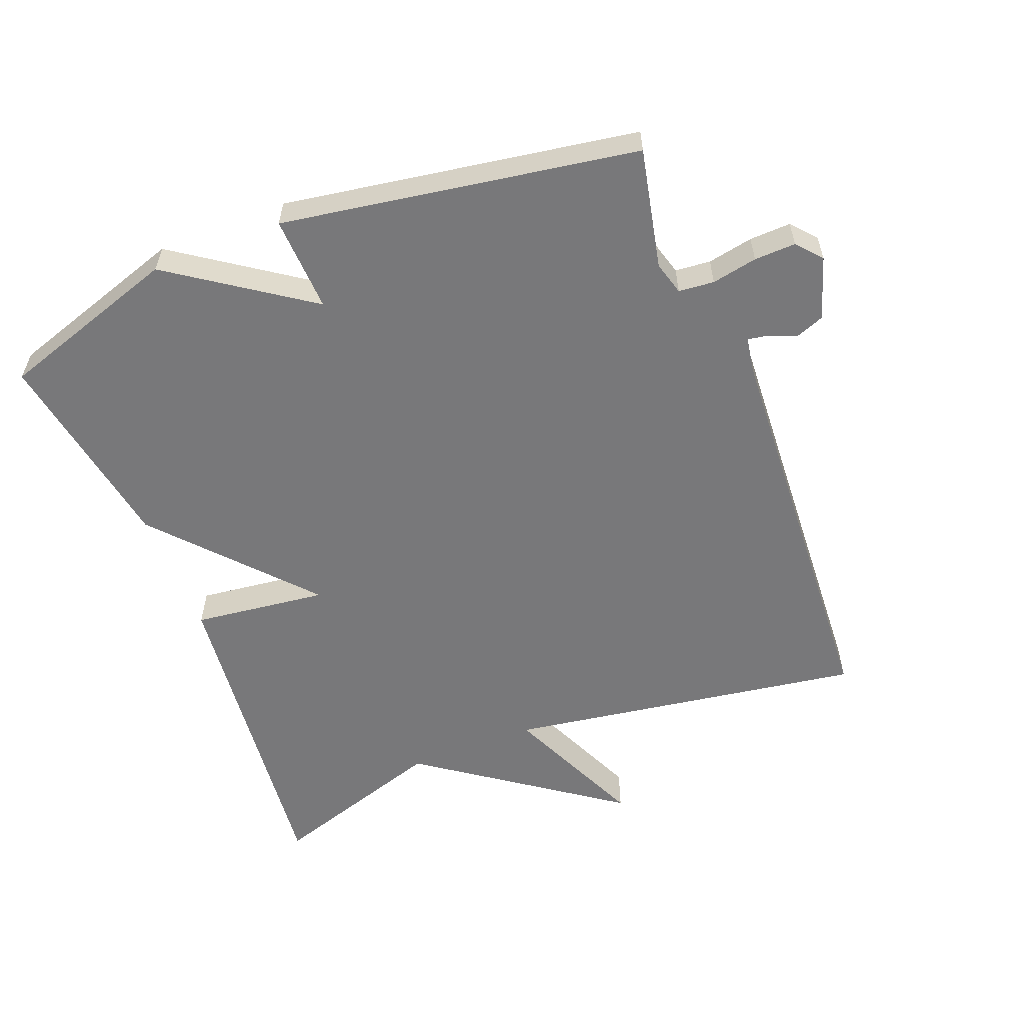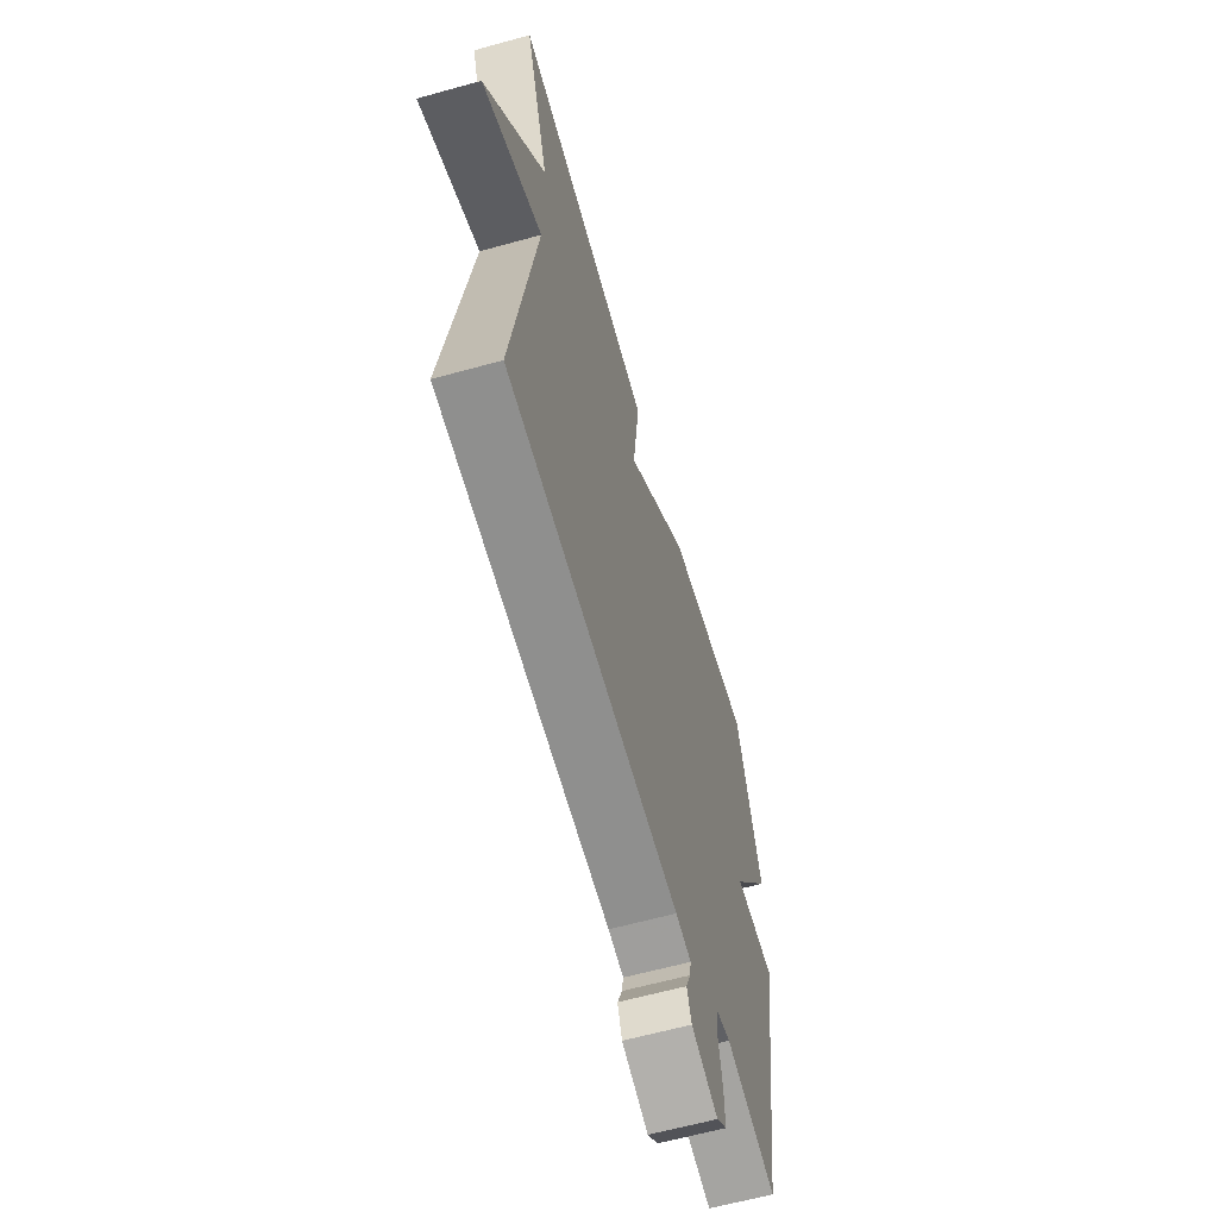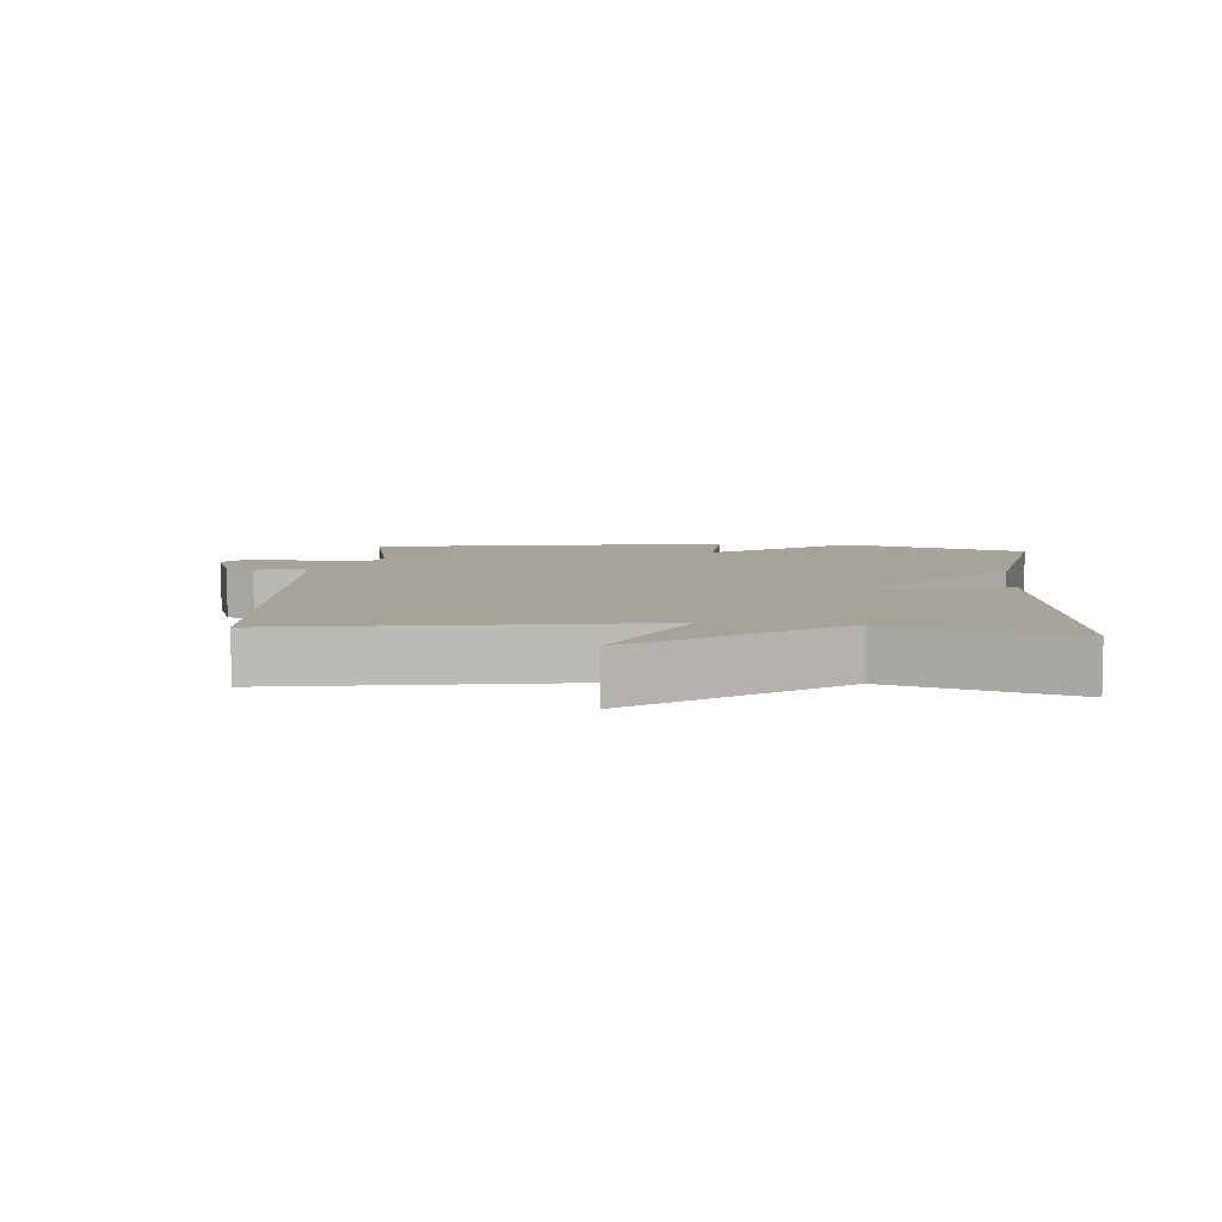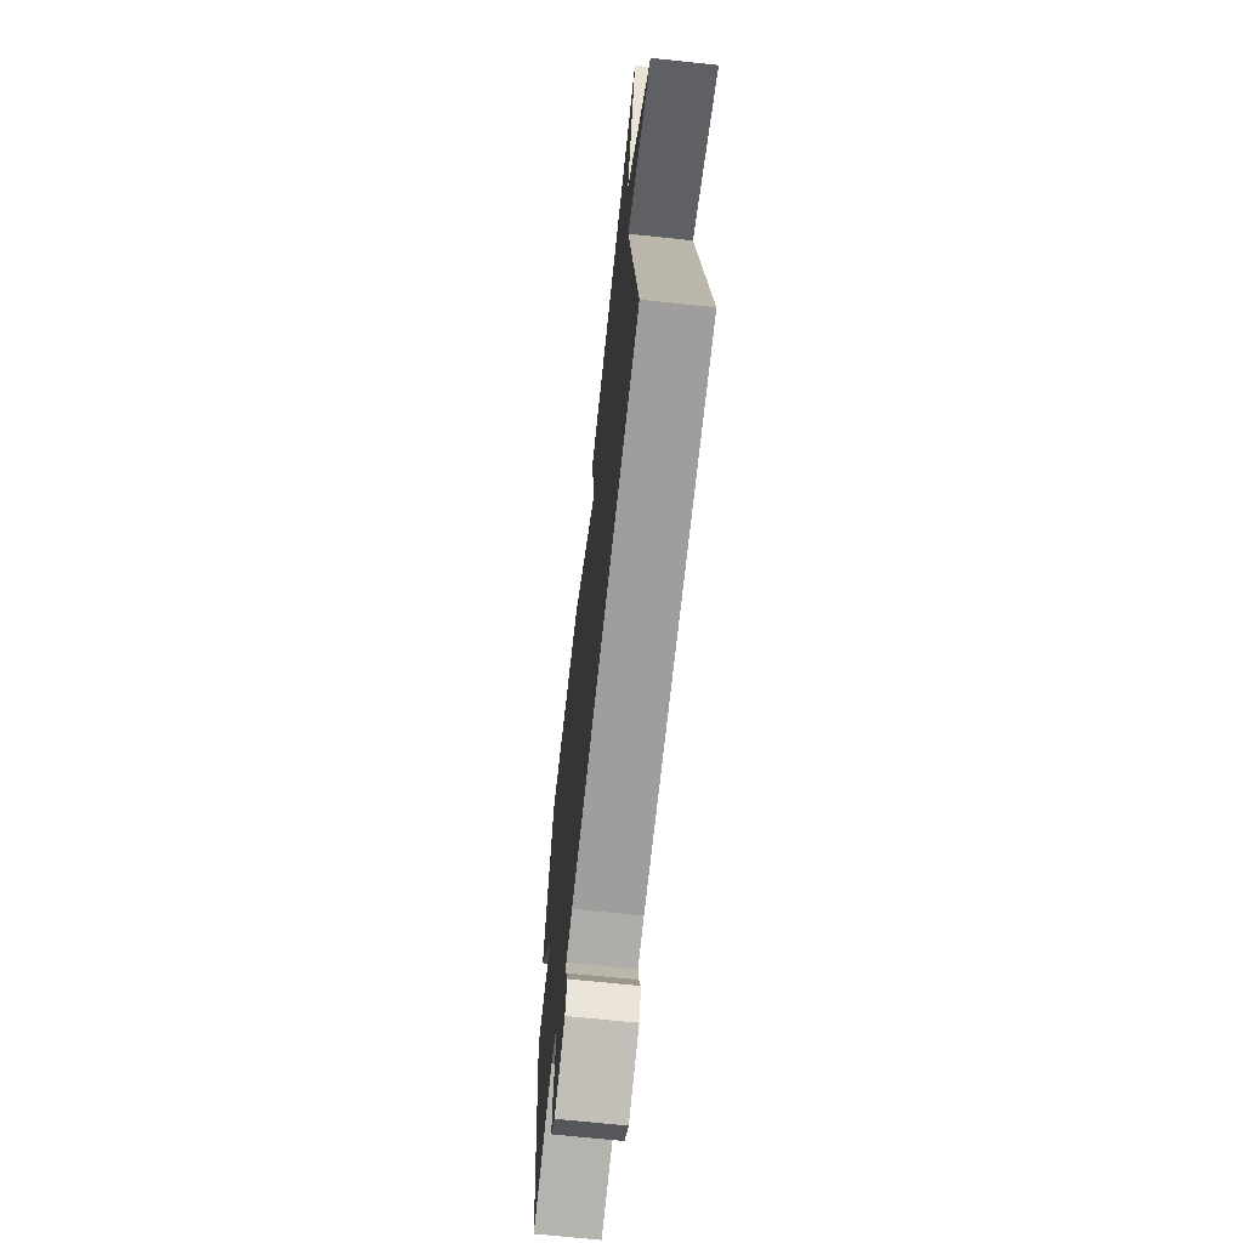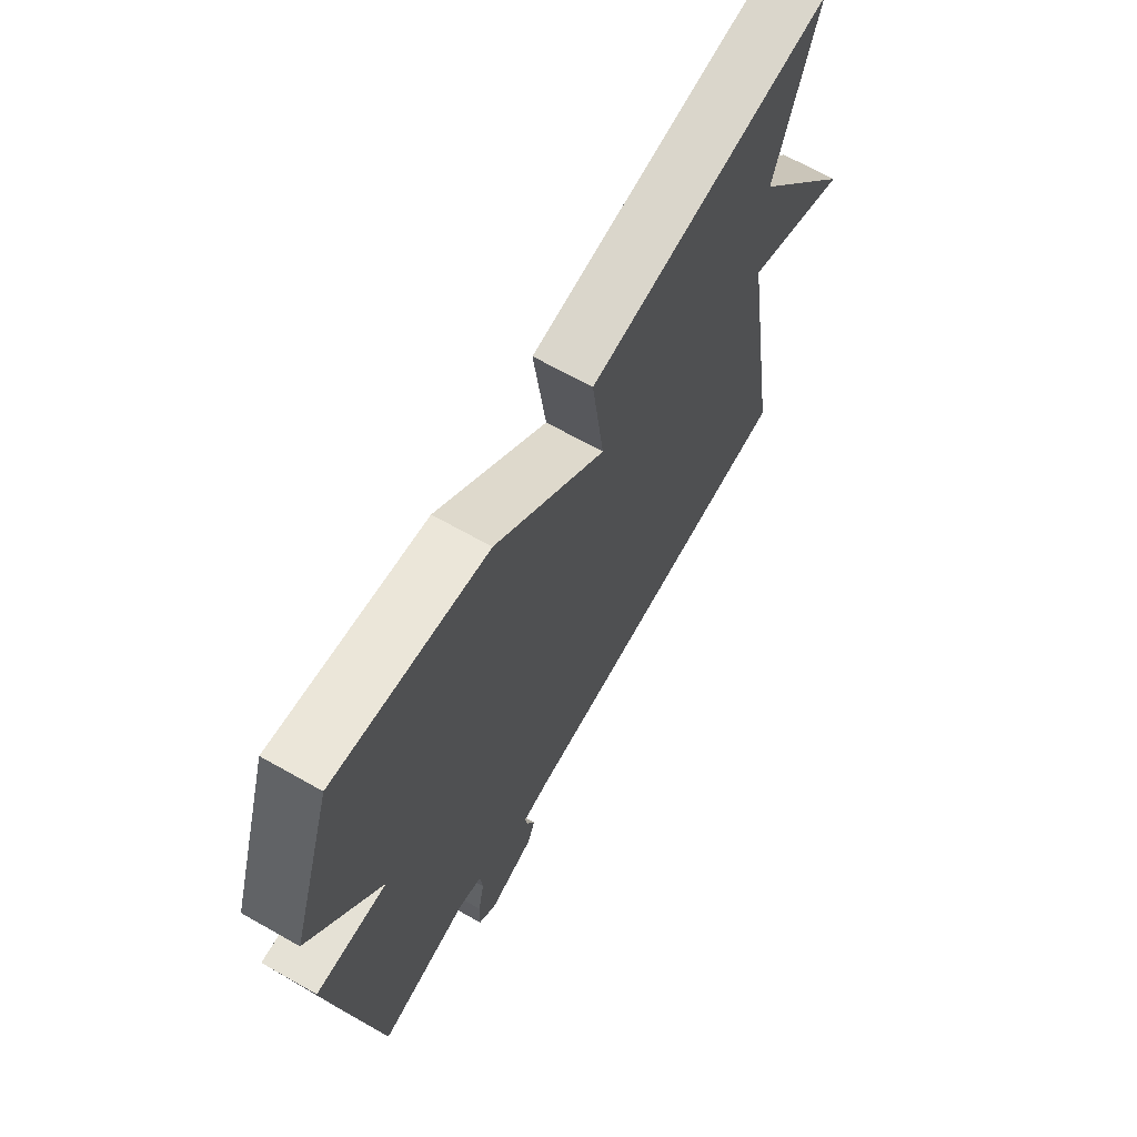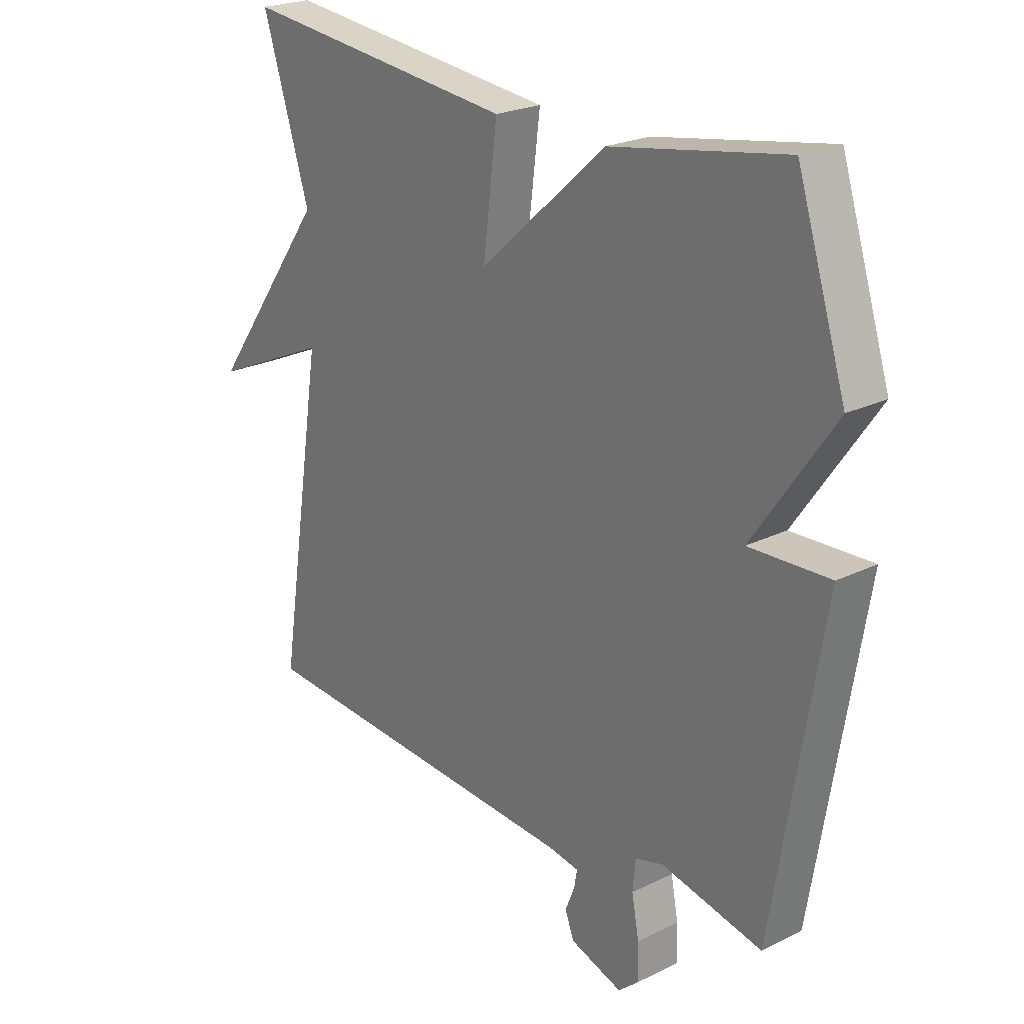
<metadata>
{"format":"obj","ext":"obj","renderer":"f3d","projection":"perspective","resolution":1024,"background":"white","views":[{"elev":-57.5,"azim":111.5,"up":"+Y"},{"elev":-62.1,"azim":-74.3,"up":"+Z"},{"elev":6.9,"azim":-85.5,"up":"+Y"},{"elev":-67.6,"azim":-96.1,"up":"+Z"},{"elev":67.5,"azim":119.6,"up":"+Z"},{"elev":23.1,"azim":50.2,"up":"+Z"}]}
</metadata>
<code>
v -0.5 0.07 -0.5
v -0.416 0.07 0.035
v -0.627 0.07 -0.059
v -0.416 0.07 0.235
v -0.5 0.07 0.5
v -0.008 0.07 0.447
v -0.033 0.07 0.247
v 0.192 0.07 0.447
v 0.5 0.07 0.5
v 0.587 0.07 0.23
v 0.444 0.07 0.024
v 0.587 0.07 0.03
v 0.5 0.07 -0.5
v 0.321 0.07 -0.461
v 0.271 0.07 -0.475
v 0.266 0.07 -0.528
v 0.279 0.07 -0.596
v 0.281 0.07 -0.658
v 0.244 0.07 -0.69
v 0.151 0.07 -0.659
v 0.135 0.07 -0.617
v 0.152 0.07 -0.575
v 0.157 0.07 -0.545
v 0.103 0.07 -0.536
v -0.5 0 -0.5
v -0.416 0 0.035
v -0.627 0 -0.059
v -0.416 0 0.235
v -0.5 0 0.5
v -0.008 0 0.447
v -0.033 0 0.247
v 0.192 0 0.447
v 0.5 0 0.5
v 0.587 0 0.23
v 0.444 0 0.024
v 0.587 0 0.03
v 0.5 0 -0.5
v 0.321 0 -0.461
v 0.271 0 -0.475
v 0.266 0 -0.528
v 0.279 0 -0.596
v 0.281 0 -0.658
v 0.244 0 -0.69
v 0.151 0 -0.659
v 0.135 0 -0.617
v 0.152 0 -0.575
v 0.157 0 -0.545
v 0.103 0 -0.536
f 20 21 22
f 19 20 22
f 18 19 22
f 17 18 22
f 16 17 22
f 15 16 22 23
f 11 12 13 14
f 11 14 15
f 9 10 11
f 8 9 11
f 7 8 11
f 15 23 24
f 11 15 24
f 7 11 24
f 4 5 6 7
f 2 3 4 7
f 1 2 7 24
f 46 45 44
f 46 44 43
f 46 43 42
f 46 42 41
f 46 41 40
f 47 46 40 39
f 38 37 36 35
f 39 38 35
f 35 34 33
f 35 33 32
f 35 32 31
f 48 47 39
f 48 39 35
f 48 35 31
f 31 30 29 28
f 31 28 27 26
f 48 31 26 25
f 1 25 26 2
f 2 26 27 3
f 3 27 28 4
f 4 28 29 5
f 5 29 30 6
f 6 30 31 7
f 7 31 32 8
f 8 32 33 9
f 9 33 34 10
f 10 34 35 11
f 11 35 36 12
f 12 36 37 13
f 13 37 38 14
f 14 38 39 15
f 15 39 40 16
f 16 40 41 17
f 17 41 42 18
f 18 42 43 19
f 19 43 44 20
f 20 44 45 21
f 21 45 46 22
f 22 46 47 23
f 23 47 48 24
f 24 48 25 1

</code>
